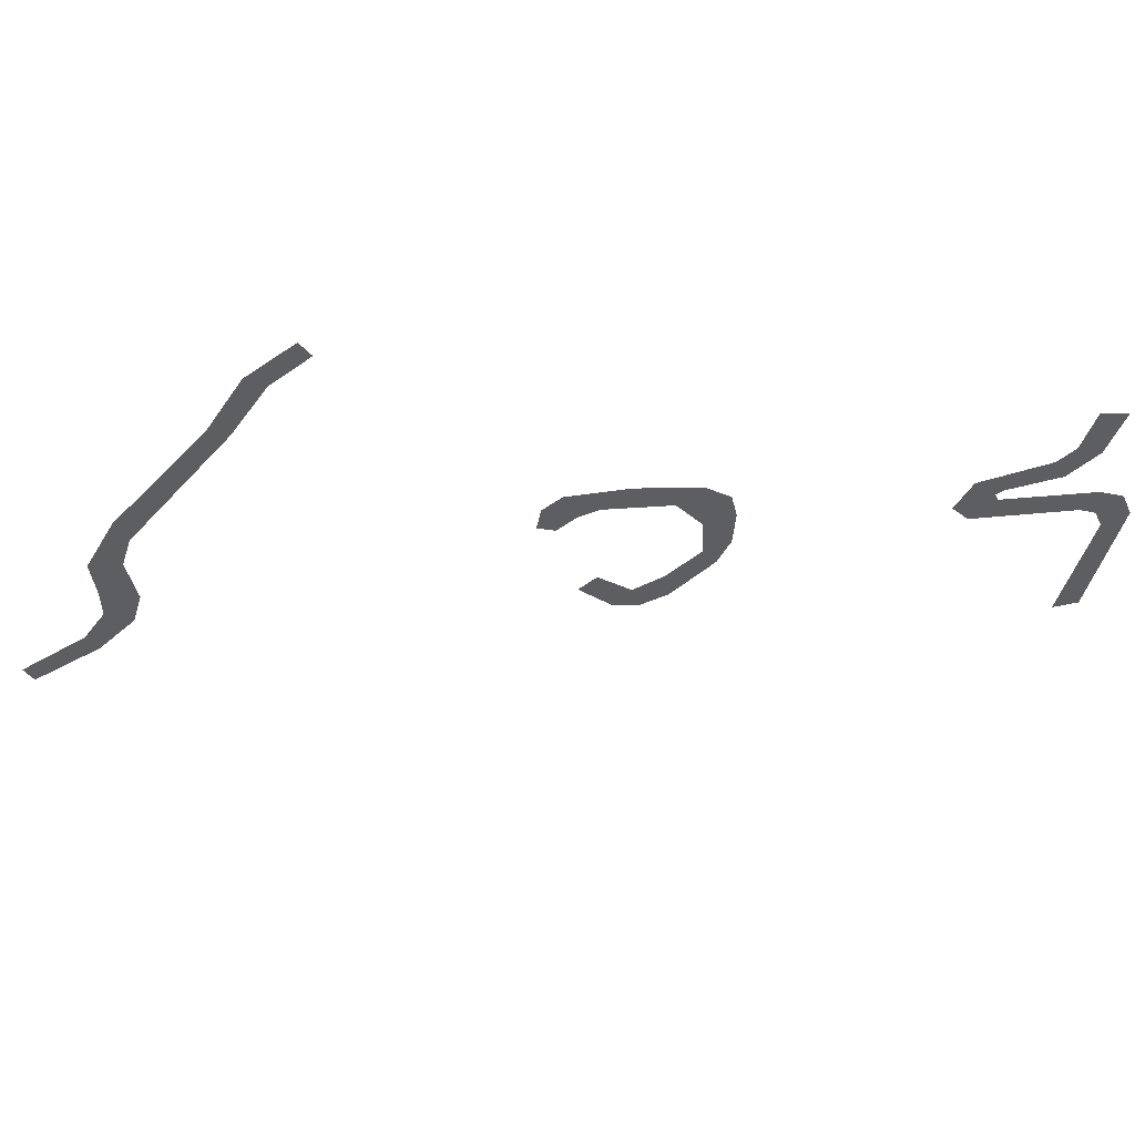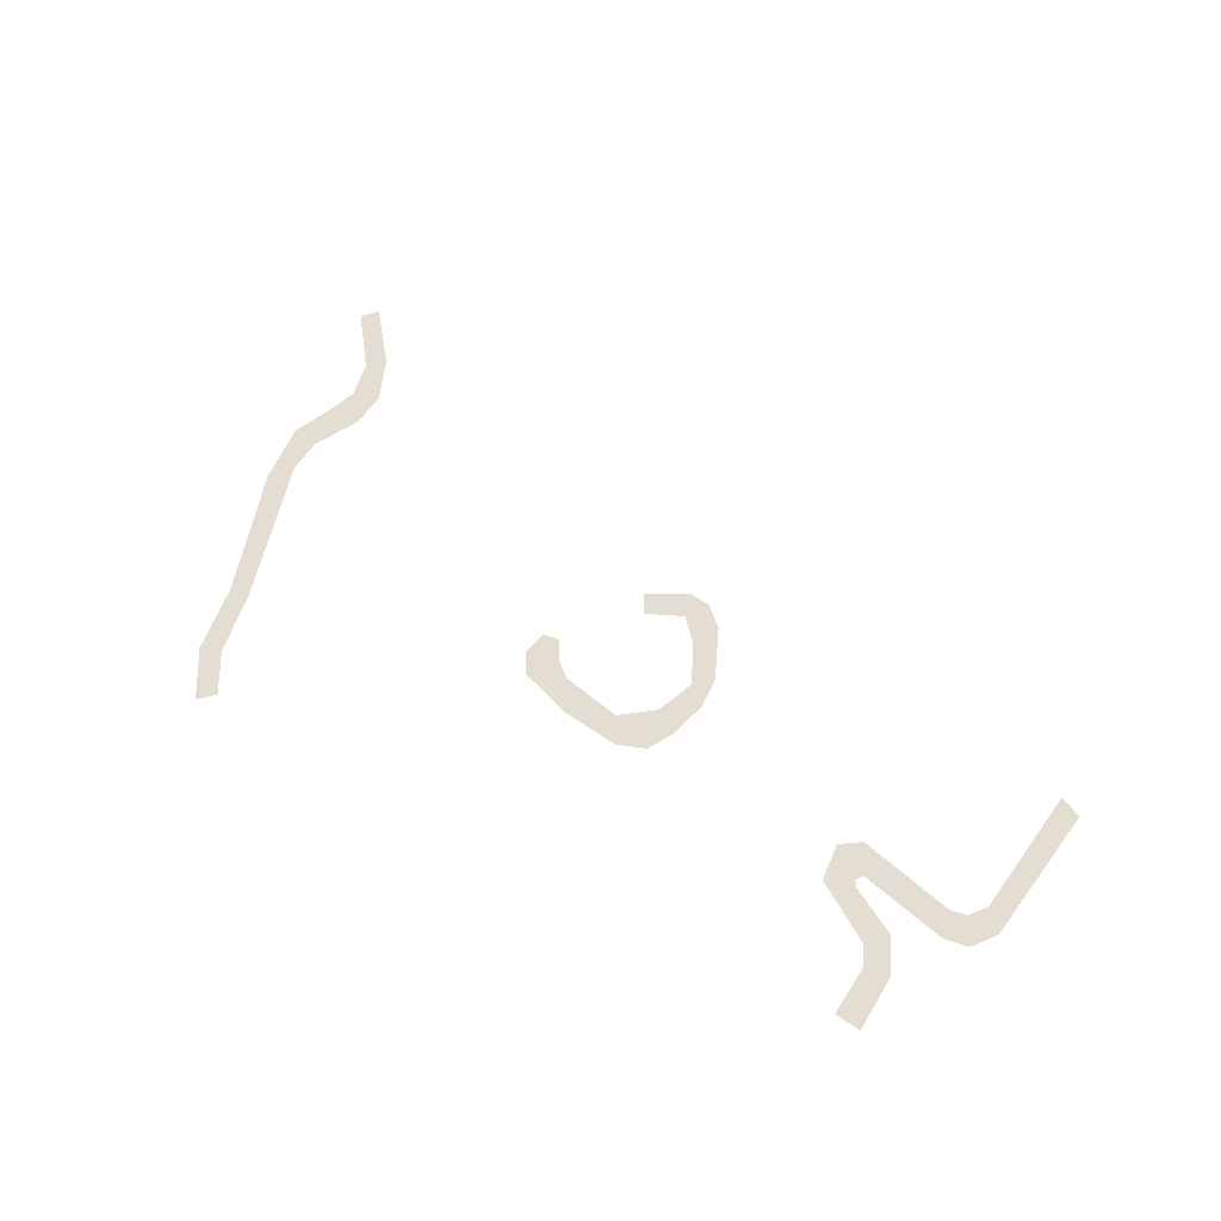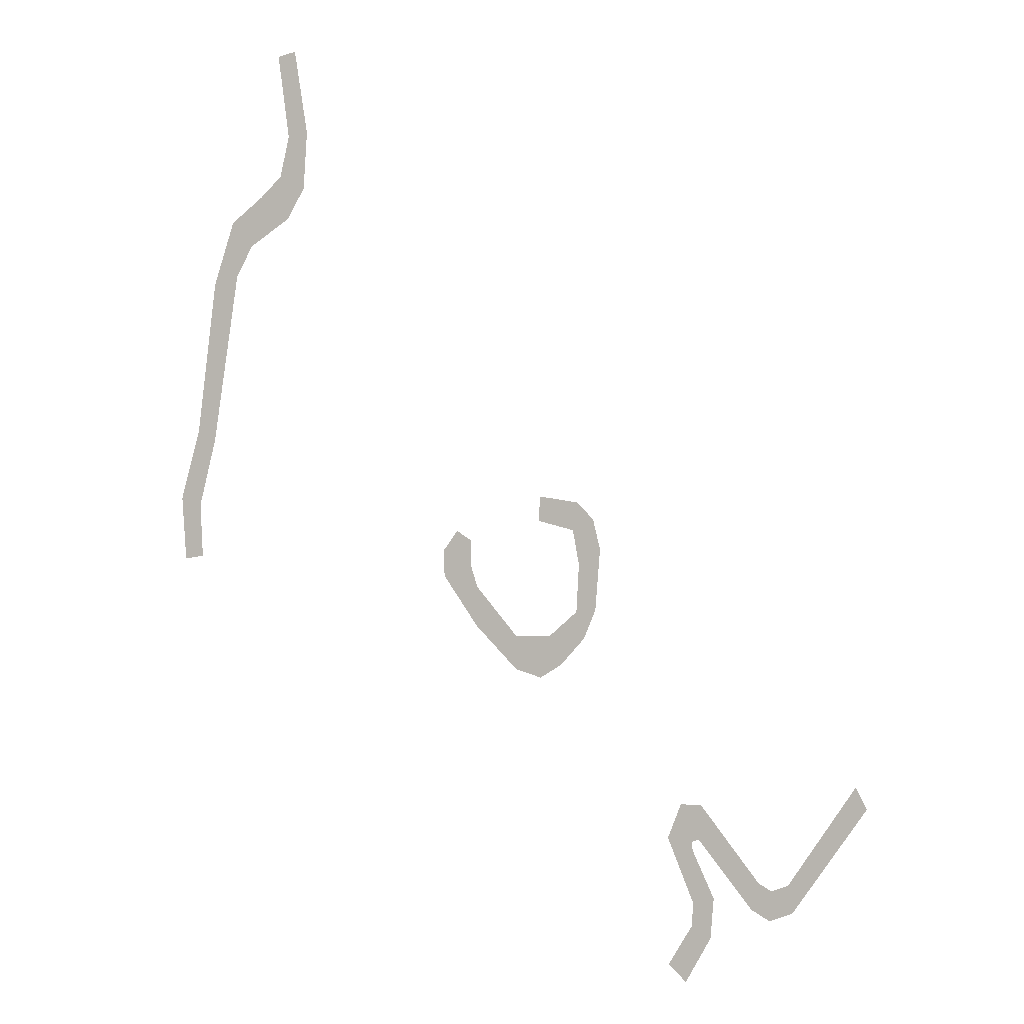
<metadata>
{"format":"obj","ext":"obj","renderer":"f3d","projection":"perspective","resolution":1024,"background":"white","views":[{"elev":-37.9,"azim":-44.9,"up":"+Z"},{"elev":-47.1,"azim":8.5,"up":"+Y"},{"elev":3.3,"azim":15.0,"up":"+Y"}]}
</metadata>
<code>
o WorldMap Nagrand, Npc 18684: Bro'Gaz the Clanless
v 0.2622 0.5293 0
v 0.2498 0.4841 0
v 0.2737 0.523 0
v 0.2629 0.4797 0
v 0.2522 0.4432 0
v 0.2643 0.4454 0
v 0.2747 0.6271 0
v 0.2905 0.6322 0
v 0.2878 0.6676 0
v 0.3011 0.6521 0
v 0.3082 0.6842 0
v 0.3264 0.6694 0
v 0.3215 0.6973 0
v 0.3377 0.6893 0
v 0.3275 0.7233 0
v 0.3402 0.7257 0
v 0.3207 0.7758 0
v 0.3321 0.7787 0
v 0.4427 0.4652 0
v 0.4337 0.4523 0
v 0.452 0.4591 0
v 0.452 0.4429 0
v 0.4341 0.4356 0
v 0.4564 0.4288 0
v 0.456 0.4033 0
v 0.4827 0.3973 0
v 0.4826 0.3758 0
v 0.5051 0.3982 0
v 0.4989 0.3708 0
v 0.5125 0.3795 0
v 0.5278 0.3971 0
v 0.5227 0.4142 0
v 0.5352 0.4155 0
v 0.5243 0.4449 0
v 0.5382 0.4548 0
v 0.5203 0.4669 0
v 0.5336 0.4741 0
v 0.5232 0.4848 0
v 0.4979 0.4725 0
v 0.4983 0.4884 0
v 0.5916 0.2925 0
v 0.5833 0.2704 0
v 0.599 0.2687 0
v 0.5993 0.2631 0
v 0.5999 0.2289 0
v 0.6131 0.2328 0
v 0.5989 0.2138 0
v 0.6112 0.2069 0
v 0.5842 0.1885 0
v 0.5953 0.1774 0
v 0.6032 0.2703 0
v 0.6048 0.2923 0
v 0.6418 0.2443 0
v 0.6373 0.227 0
v 0.65 0.2396 0
v 0.6491 0.2202 0
v 0.6635 0.2261 0
v 0.6605 0.2436 0
v 0.7097 0.2947 0
v 0.7027 0.3084 0
g Route 1
f 1 2 3
f 2 4 3
f 2 5 4
f 4 5 6
f 1 3 7
f 8 7 3
f 9 7 8
f 9 8 10
f 9 10 11
f 11 10 12
f 13 11 12
f 14 13 12
f 15 13 14
f 15 14 16
f 17 15 16
f 18 17 16
g Route 2
f 19 20 21
f 20 22 21
f 20 23 22
f 22 23 24
f 23 25 24
f 24 25 26
f 25 27 26
f 28 26 27
f 29 28 27
f 30 28 29
f 28 30 31
f 32 28 31
f 32 31 33
f 34 32 33
f 34 33 35
f 36 34 35
f 37 36 35
f 38 36 37
f 39 36 38
f 40 39 38
g Route 3
f 41 42 43
f 43 42 44
f 45 44 42
f 44 45 46
f 46 45 47
f 48 46 47
f 47 49 48
f 49 50 48
f 41 43 51
f 41 51 52
f 53 52 51
f 53 51 54
f 53 54 55
f 54 56 55
f 55 56 57
f 58 55 57
f 58 57 59
f 60 58 59

</code>
